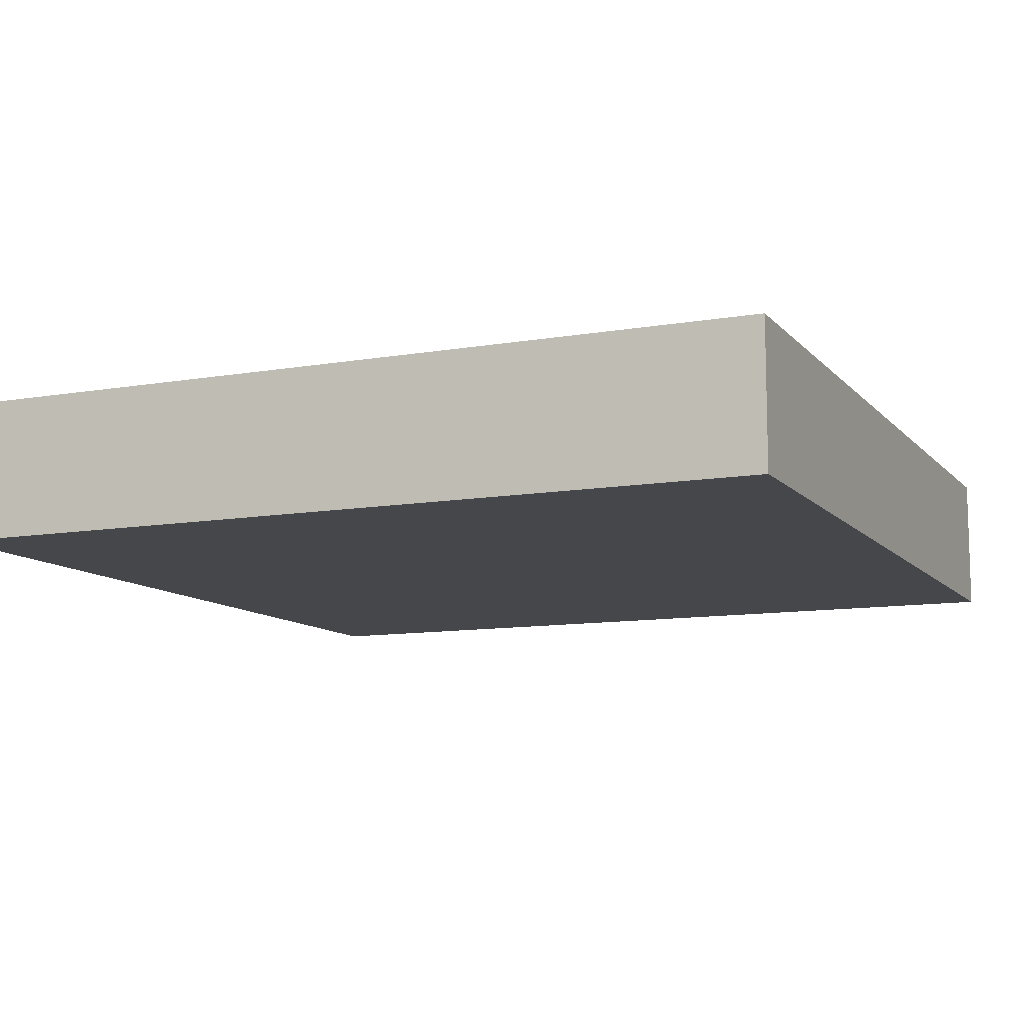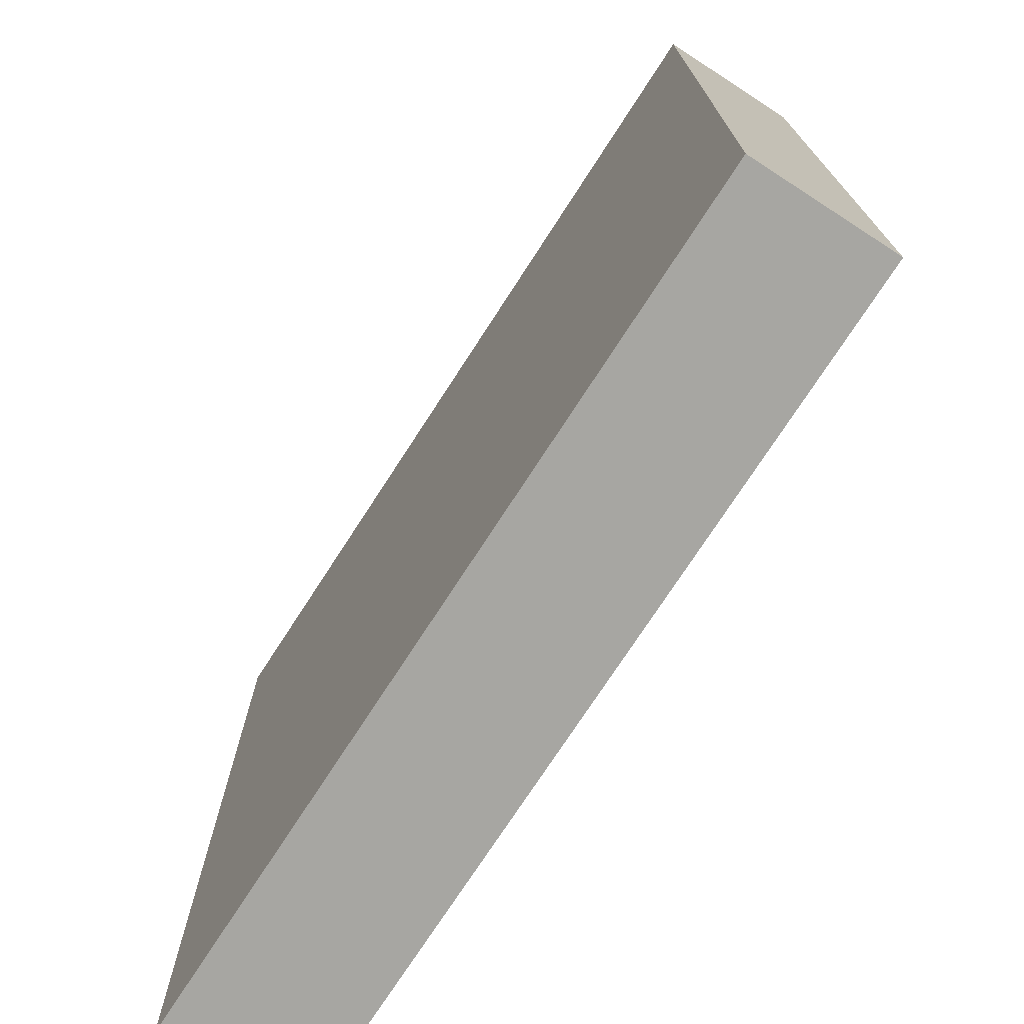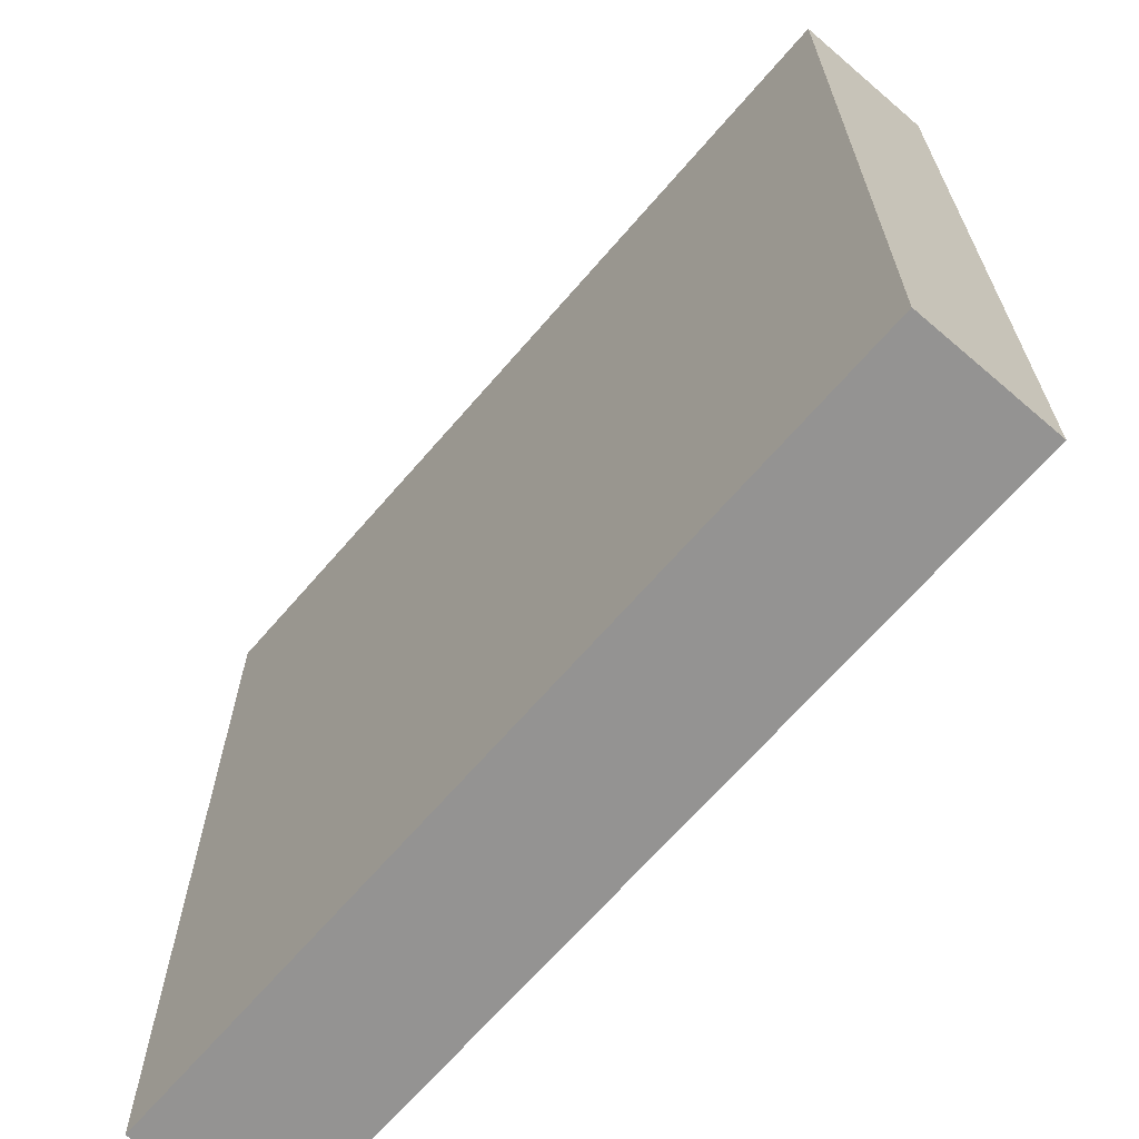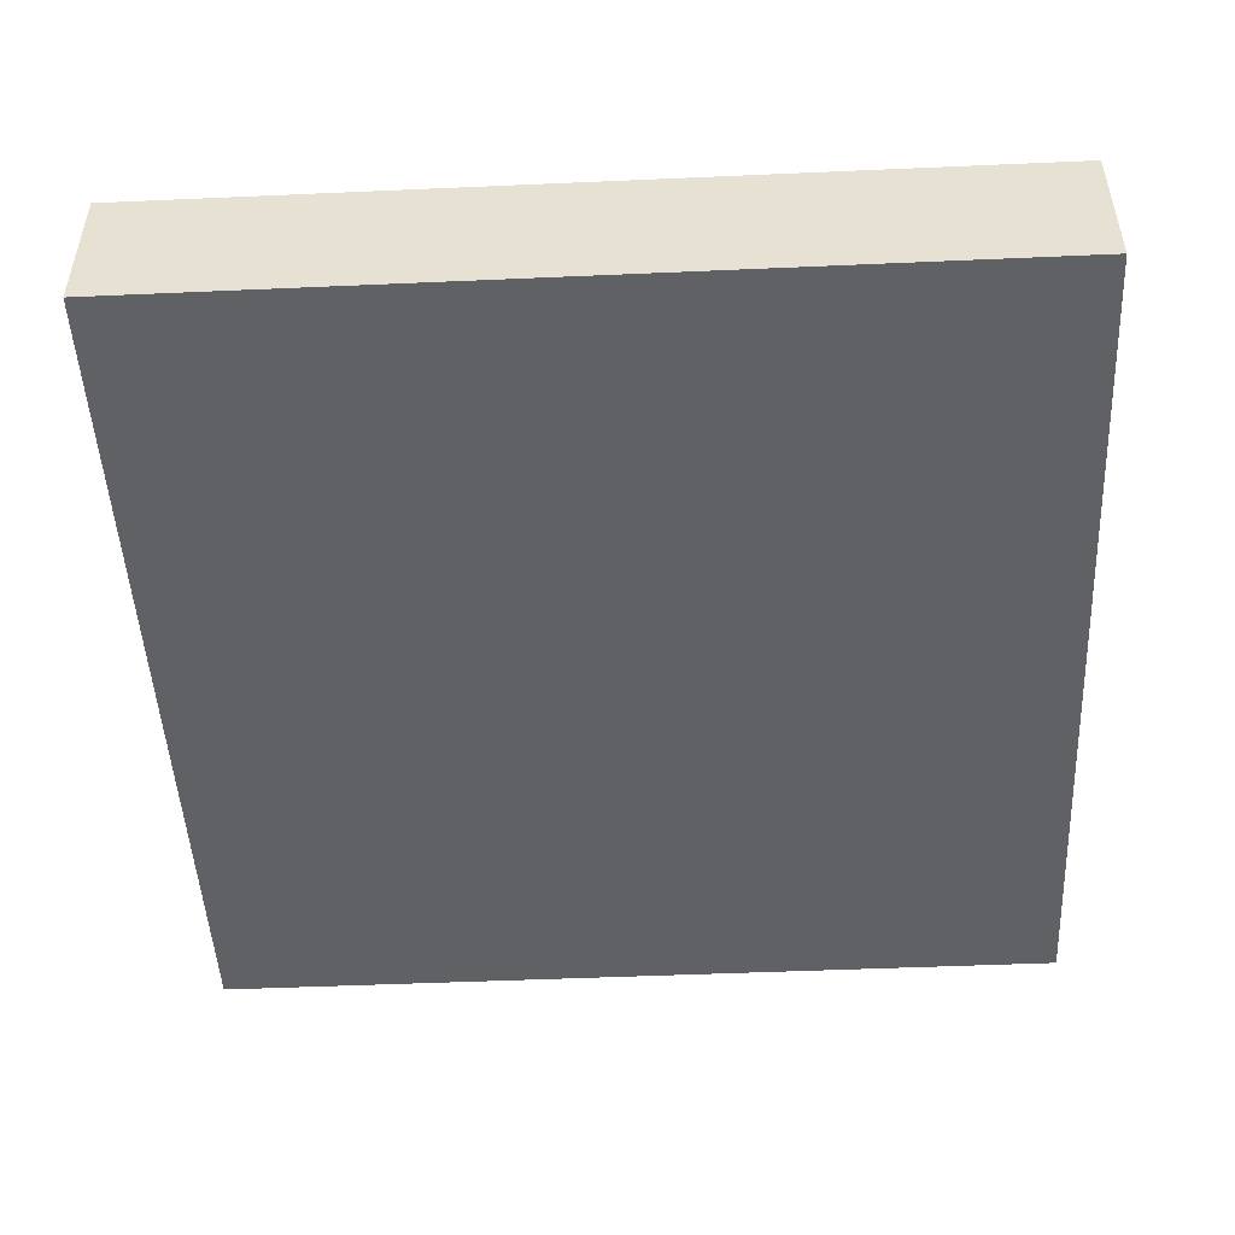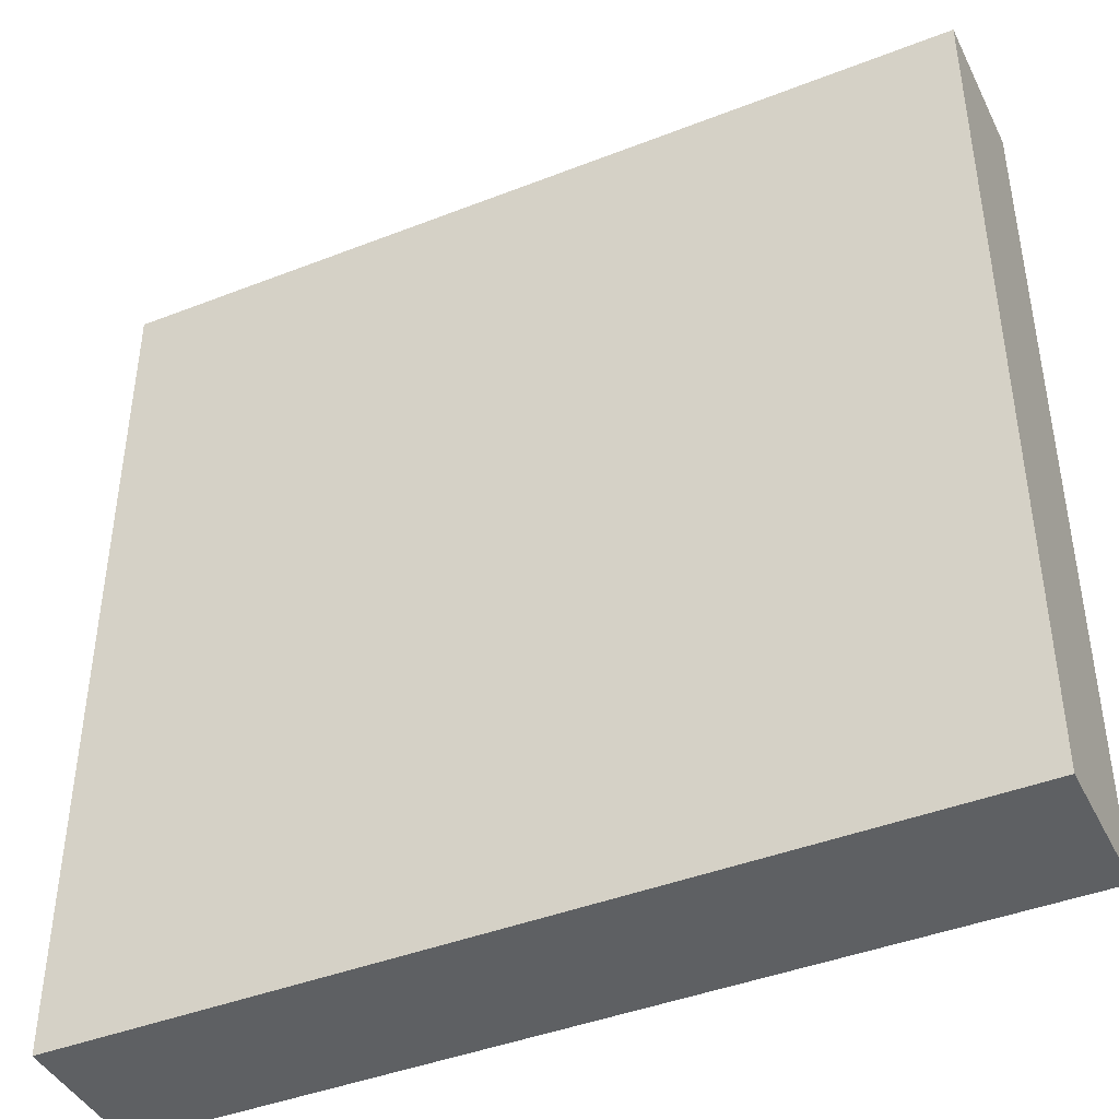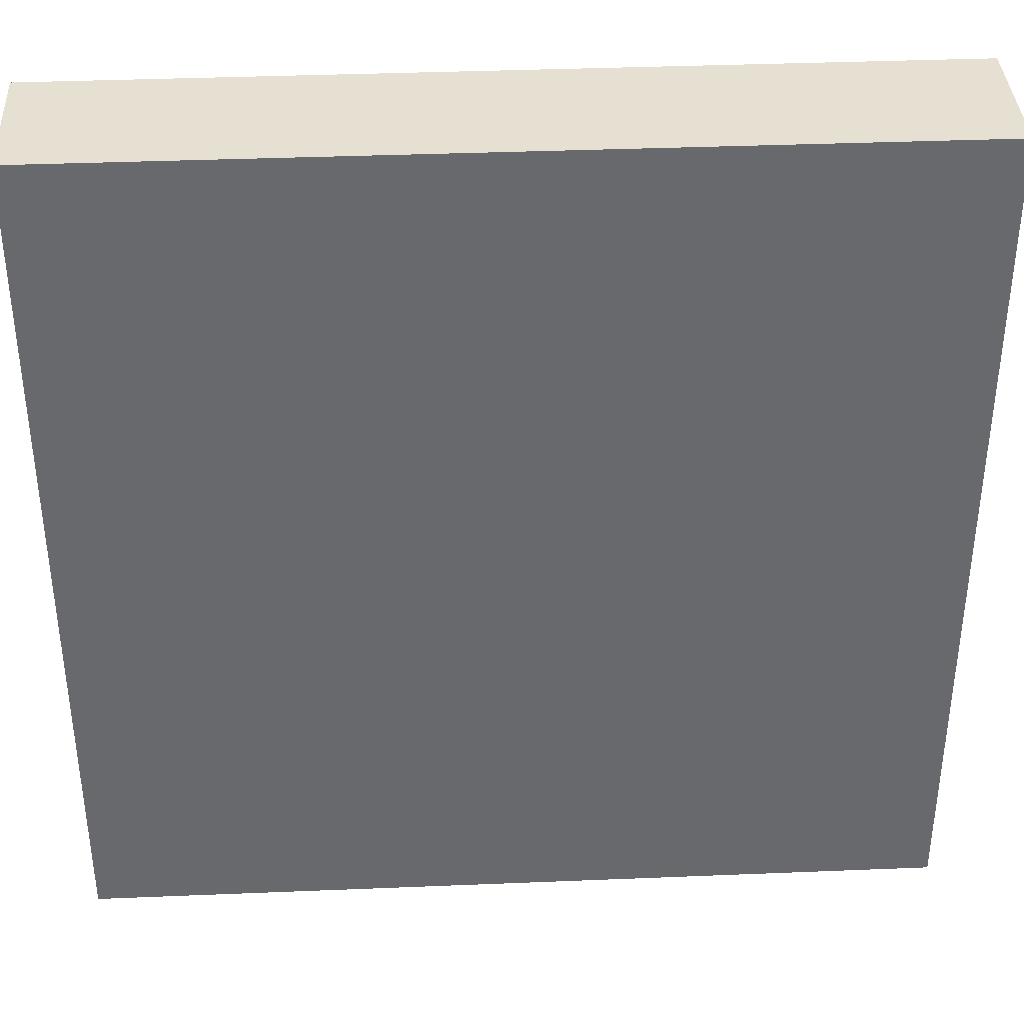
<metadata>
{"format":"obj","ext":"obj","renderer":"f3d","projection":"perspective","resolution":1024,"background":"white","views":[{"elev":-10.5,"azim":-66.3,"up":"+Y"},{"elev":-74.0,"azim":57.1,"up":"+Z"},{"elev":-66.8,"azim":49.3,"up":"+Z"},{"elev":-48.8,"azim":92.8,"up":"+Y"},{"elev":-42.6,"azim":-155.0,"up":"+Z"},{"elev":37.6,"azim":177.0,"up":"+Z"}]}
</metadata>
<code>
v 360 744 256
v 408 736 256
v 360 736 256
v 408 744 256
v 408 744 304
v 408 736 304
v 360 736 304
v 360 744 304
f 1 2 3
f 1 4 2
f 5 2 4
f 5 6 2
f 7 5 8
f 7 6 5
f 7 1 3
f 7 8 1
f 8 4 1
f 8 5 4
f 6 3 2
f 6 7 3

</code>
